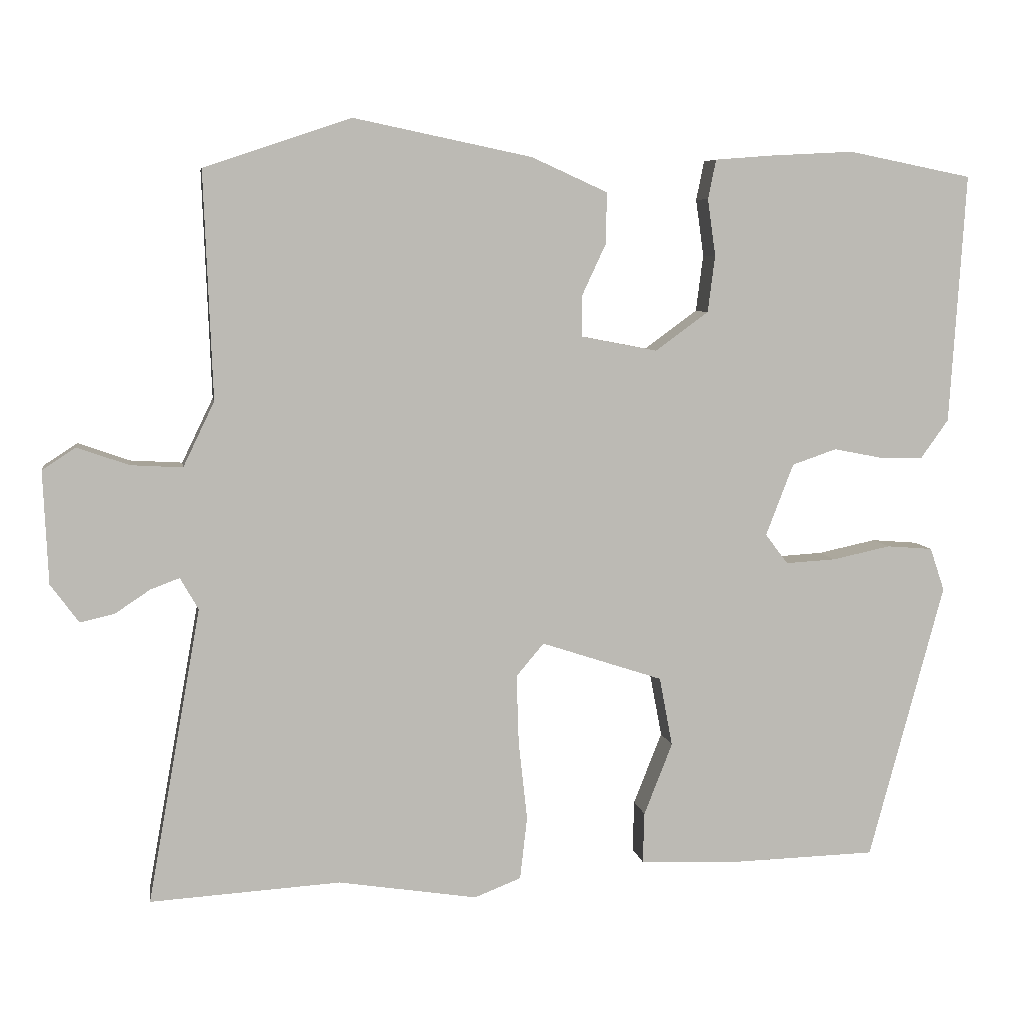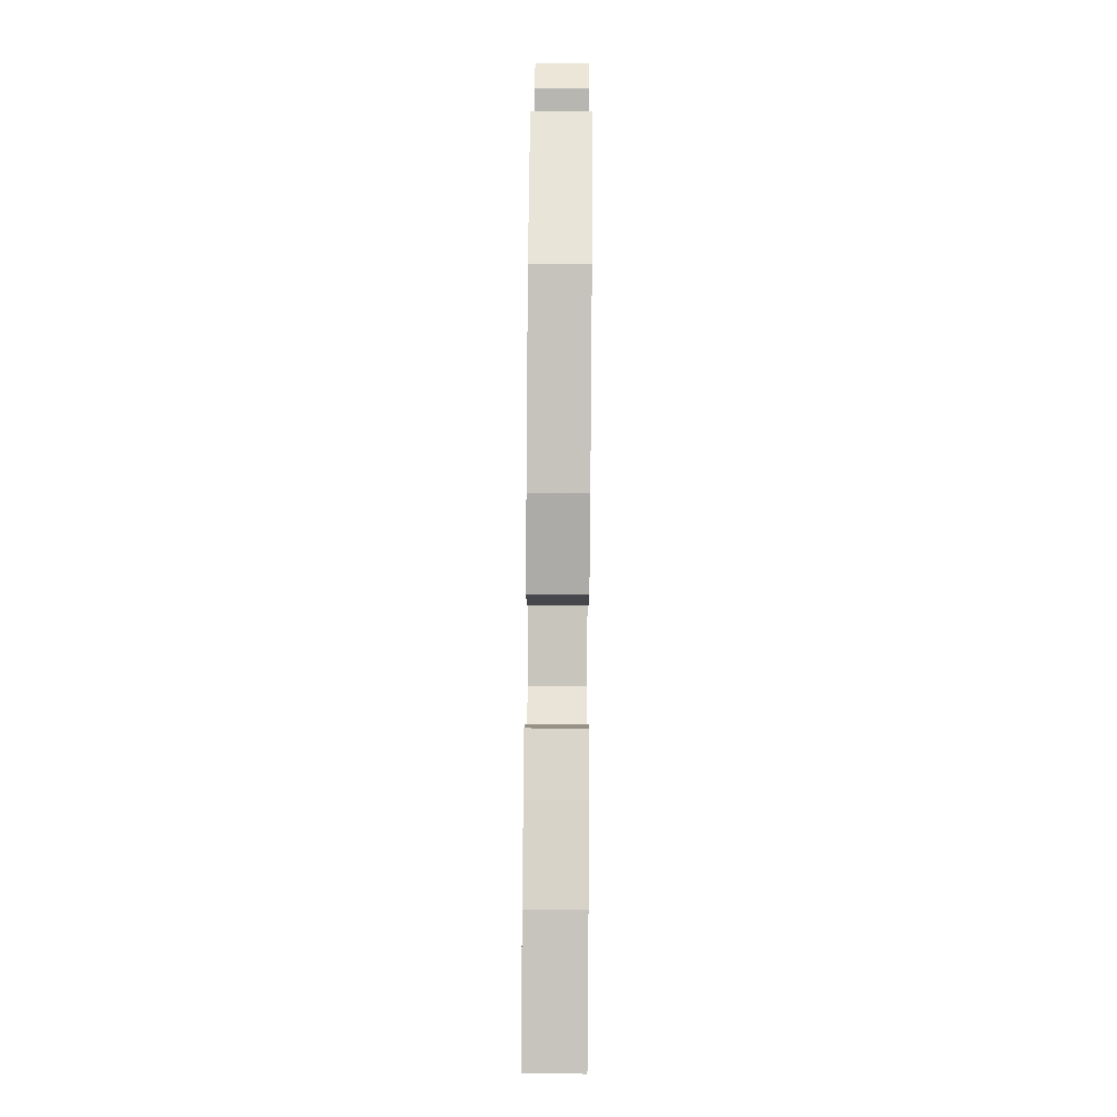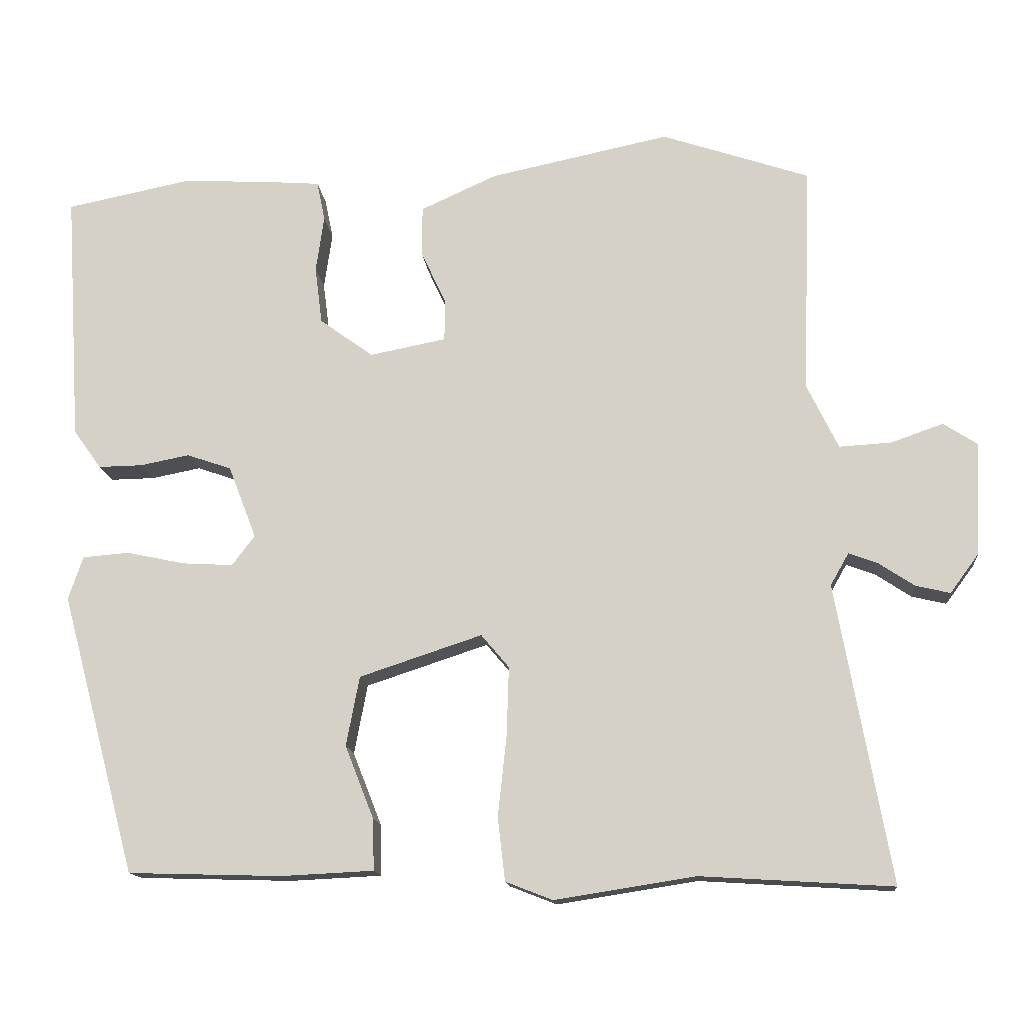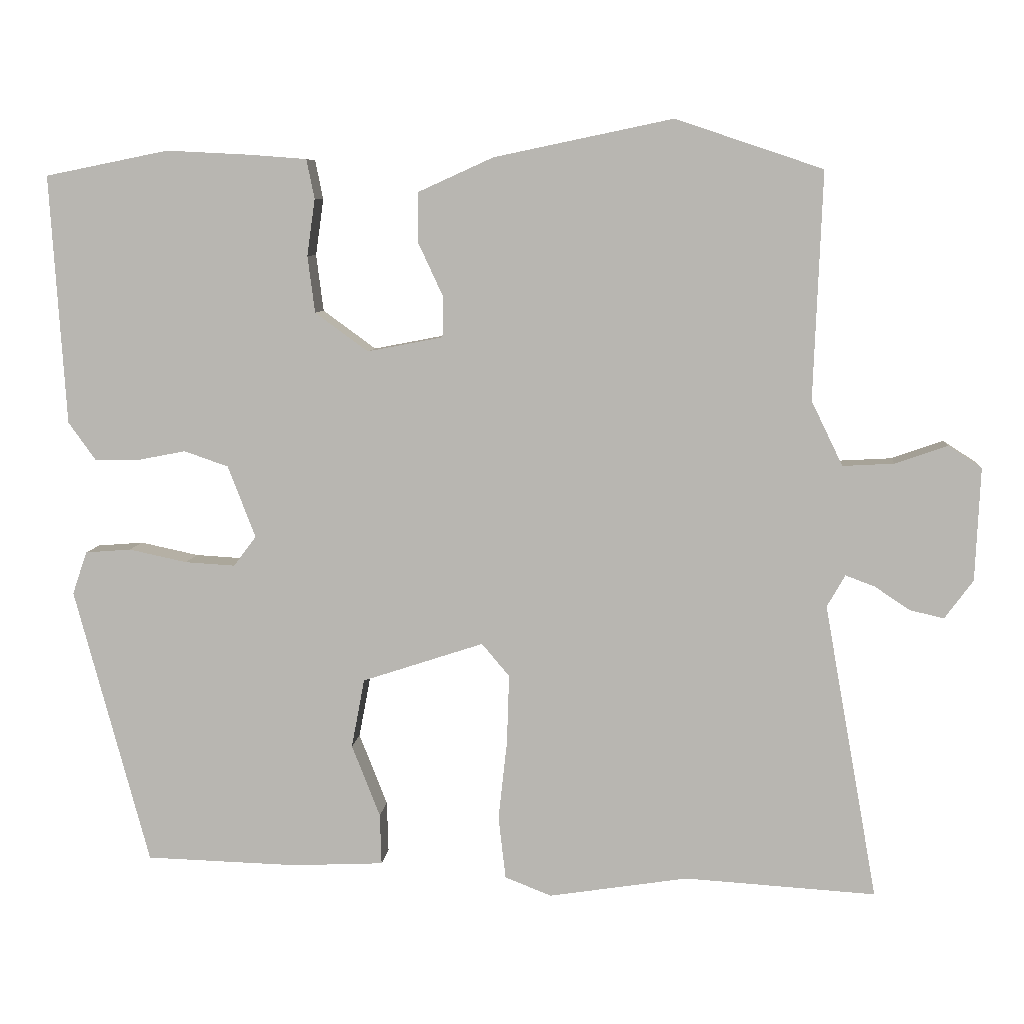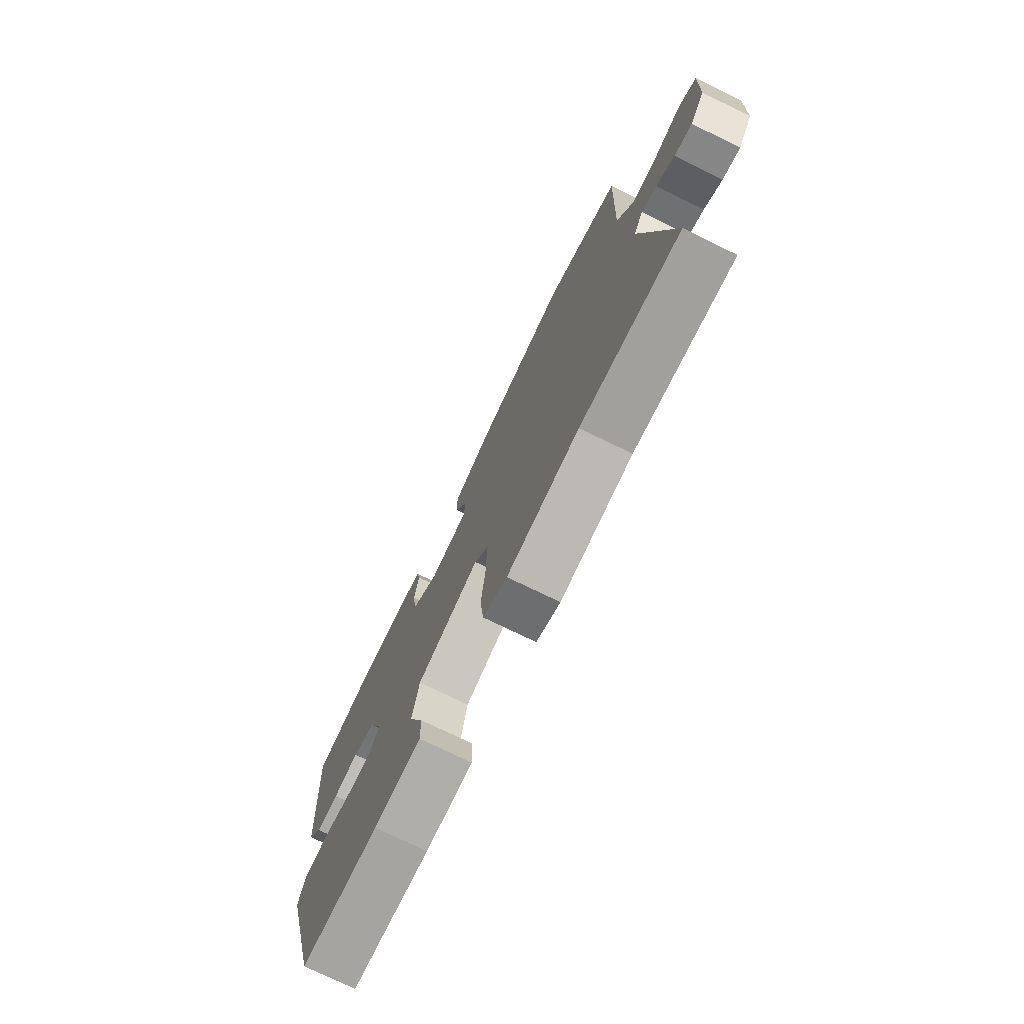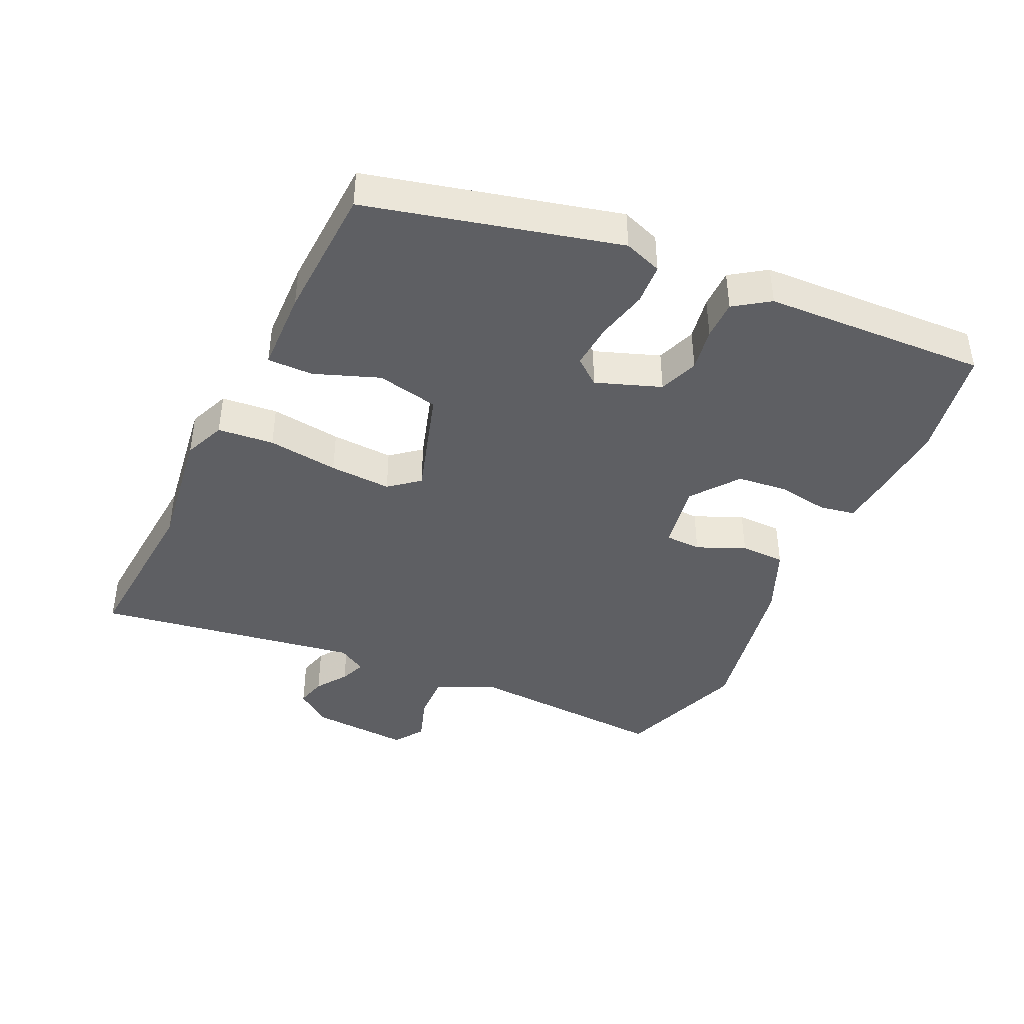
<metadata>
{"format":"obj","ext":"obj","renderer":"f3d","projection":"perspective","resolution":1024,"background":"white","views":[{"elev":6.6,"azim":171.0,"up":"+Z"},{"elev":79.1,"azim":-89.6,"up":"+Z"},{"elev":-14.3,"azim":5.4,"up":"+Z"},{"elev":7.3,"azim":5.1,"up":"+Z"},{"elev":-74.9,"azim":64.0,"up":"+Z"},{"elev":-41.8,"azim":-116.1,"up":"+Y"}]}
</metadata>
<code>
v -0.43 0.07 -0.479
v -0.533 0.07 -0.097
v -0.513 0.07 -0.038
v -0.45 0.07 -0.033
v -0.37 0.07 -0.05
v -0.301 0.07 -0.054
v -0.27 0.07 -0.013
v -0.308 0.07 0.086
v -0.369 0.07 0.107
v -0.436 0.07 0.094
v -0.496 0.07 0.093
v -0.534 0.07 0.146
v -0.556 0.07 0.489
v -0.386 0.07 0.523
v -0.269 0.07 0.517
v -0.192 0.07 0.511
v -0.181 0.07 0.457
v -0.192 0.07 0.379
v -0.182 0.07 0.301
v -0.109 0.07 0.248
v -0.005 0.07 0.268
v -0.004 0.07 0.324
v -0.038 0.07 0.397
v -0.038 0.07 0.466
v 0.066 0.07 0.513
v 0.311 0.07 0.564
v 0.513 0.07 0.496
v 0.501 0.07 0.184
v 0.544 0.07 0.095
v 0.615 0.07 0.099
v 0.686 0.07 0.124
v 0.732 0.07 0.094
v 0.725 0.07 -0.061
v 0.686 0.07 -0.114
v 0.639 0.07 -0.103
v 0.591 0.07 -0.071
v 0.551 0.07 -0.056
v 0.526 0.07 -0.1
v 0.599 0.07 -0.506
v 0.337 0.07 -0.49
v 0.146 0.07 -0.52
v 0.082 0.07 -0.495
v 0.072 0.07 -0.409
v 0.084 0.07 -0.3
v 0.087 0.07 -0.205
v 0.049 0.07 -0.16
v -0.118 0.07 -0.215
v -0.136 0.07 -0.31
v -0.097 0.07 -0.409
v -0.095 0.07 -0.479
v -0.221 0.07 -0.485
v -0.43 0 -0.479
v -0.533 0 -0.097
v -0.513 0 -0.038
v -0.45 0 -0.033
v -0.37 0 -0.05
v -0.301 0 -0.054
v -0.27 0 -0.013
v -0.308 0 0.086
v -0.369 0 0.107
v -0.436 0 0.094
v -0.496 0 0.093
v -0.534 0 0.146
v -0.556 0 0.489
v -0.386 0 0.523
v -0.269 0 0.517
v -0.192 0 0.511
v -0.181 0 0.457
v -0.192 0 0.379
v -0.182 0 0.301
v -0.109 0 0.248
v -0.005 0 0.268
v -0.004 0 0.324
v -0.038 0 0.397
v -0.038 0 0.466
v 0.066 0 0.513
v 0.311 0 0.564
v 0.513 0 0.496
v 0.501 0 0.184
v 0.544 0 0.095
v 0.615 0 0.099
v 0.686 0 0.124
v 0.732 0 0.094
v 0.725 0 -0.061
v 0.686 0 -0.114
v 0.639 0 -0.103
v 0.591 0 -0.071
v 0.551 0 -0.056
v 0.526 0 -0.1
v 0.599 0 -0.506
v 0.337 0 -0.49
v 0.146 0 -0.52
v 0.082 0 -0.495
v 0.072 0 -0.409
v 0.084 0 -0.3
v 0.087 0 -0.205
v 0.049 0 -0.16
v -0.118 0 -0.215
v -0.136 0 -0.31
v -0.097 0 -0.409
v -0.095 0 -0.479
v -0.221 0 -0.485
f 48 49 50 51
f 47 48 51 1
f 41 42 43 44
f 40 41 44 45
f 38 39 40 45
f 37 38 45 46
f 33 34 35 36
f 33 36 37
f 30 31 32 33
f 29 30 33 37
f 28 29 37 46
f 22 23 24 25
f 21 22 25 26
f 15 16 17 18
f 15 18 19
f 14 15 19
f 13 14 19
f 12 13 19 20
f 9 10 11 12
f 2 3 4 5
f 47 1 2 5
f 47 5 6
f 46 47 6 7
f 28 46 7 8
f 21 26 27 28
f 21 28 8 9
f 9 12 20 21
f 102 101 100 99
f 52 102 99 98
f 95 94 93 92
f 96 95 92 91
f 96 91 90 89
f 97 96 89 88
f 87 86 85 84
f 88 87 84
f 84 83 82 81
f 88 84 81 80
f 97 88 80 79
f 76 75 74 73
f 77 76 73 72
f 69 68 67 66
f 70 69 66
f 70 66 65
f 70 65 64
f 71 70 64 63
f 63 62 61 60
f 56 55 54 53
f 56 53 52 98
f 57 56 98
f 58 57 98 97
f 59 58 97 79
f 79 78 77 72
f 60 59 79 72
f 72 71 63 60
f 1 52 53 2
f 2 53 54 3
f 3 54 55 4
f 4 55 56 5
f 5 56 57 6
f 6 57 58 7
f 7 58 59 8
f 8 59 60 9
f 9 60 61 10
f 10 61 62 11
f 11 62 63 12
f 12 63 64 13
f 13 64 65 14
f 14 65 66 15
f 15 66 67 16
f 16 67 68 17
f 17 68 69 18
f 18 69 70 19
f 19 70 71 20
f 20 71 72 21
f 21 72 73 22
f 22 73 74 23
f 23 74 75 24
f 24 75 76 25
f 25 76 77 26
f 26 77 78 27
f 27 78 79 28
f 28 79 80 29
f 29 80 81 30
f 30 81 82 31
f 31 82 83 32
f 32 83 84 33
f 33 84 85 34
f 34 85 86 35
f 35 86 87 36
f 36 87 88 37
f 37 88 89 38
f 38 89 90 39
f 39 90 91 40
f 40 91 92 41
f 41 92 93 42
f 42 93 94 43
f 43 94 95 44
f 44 95 96 45
f 45 96 97 46
f 46 97 98 47
f 47 98 99 48
f 48 99 100 49
f 49 100 101 50
f 50 101 102 51
f 51 102 52 1

</code>
